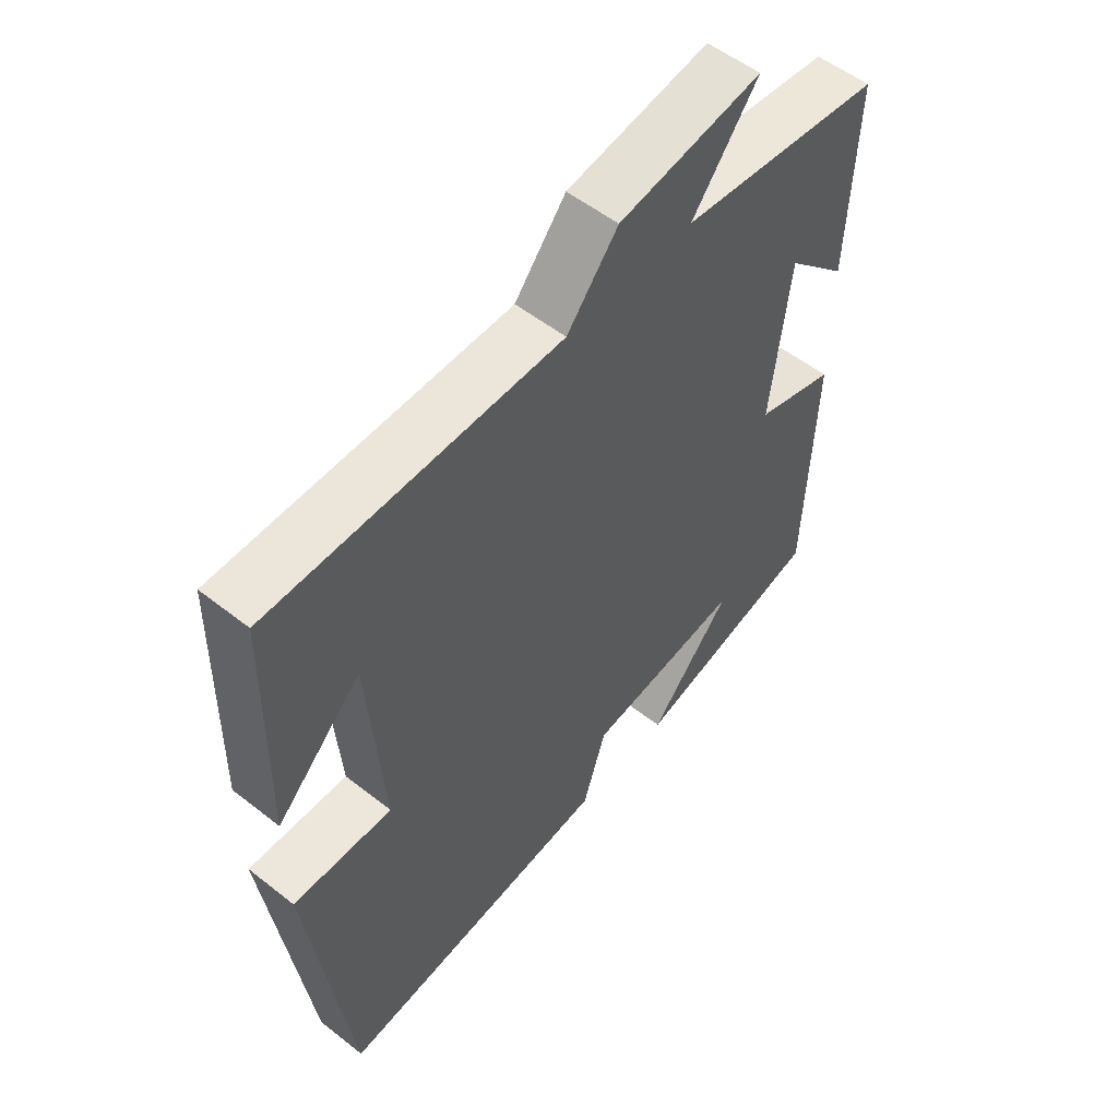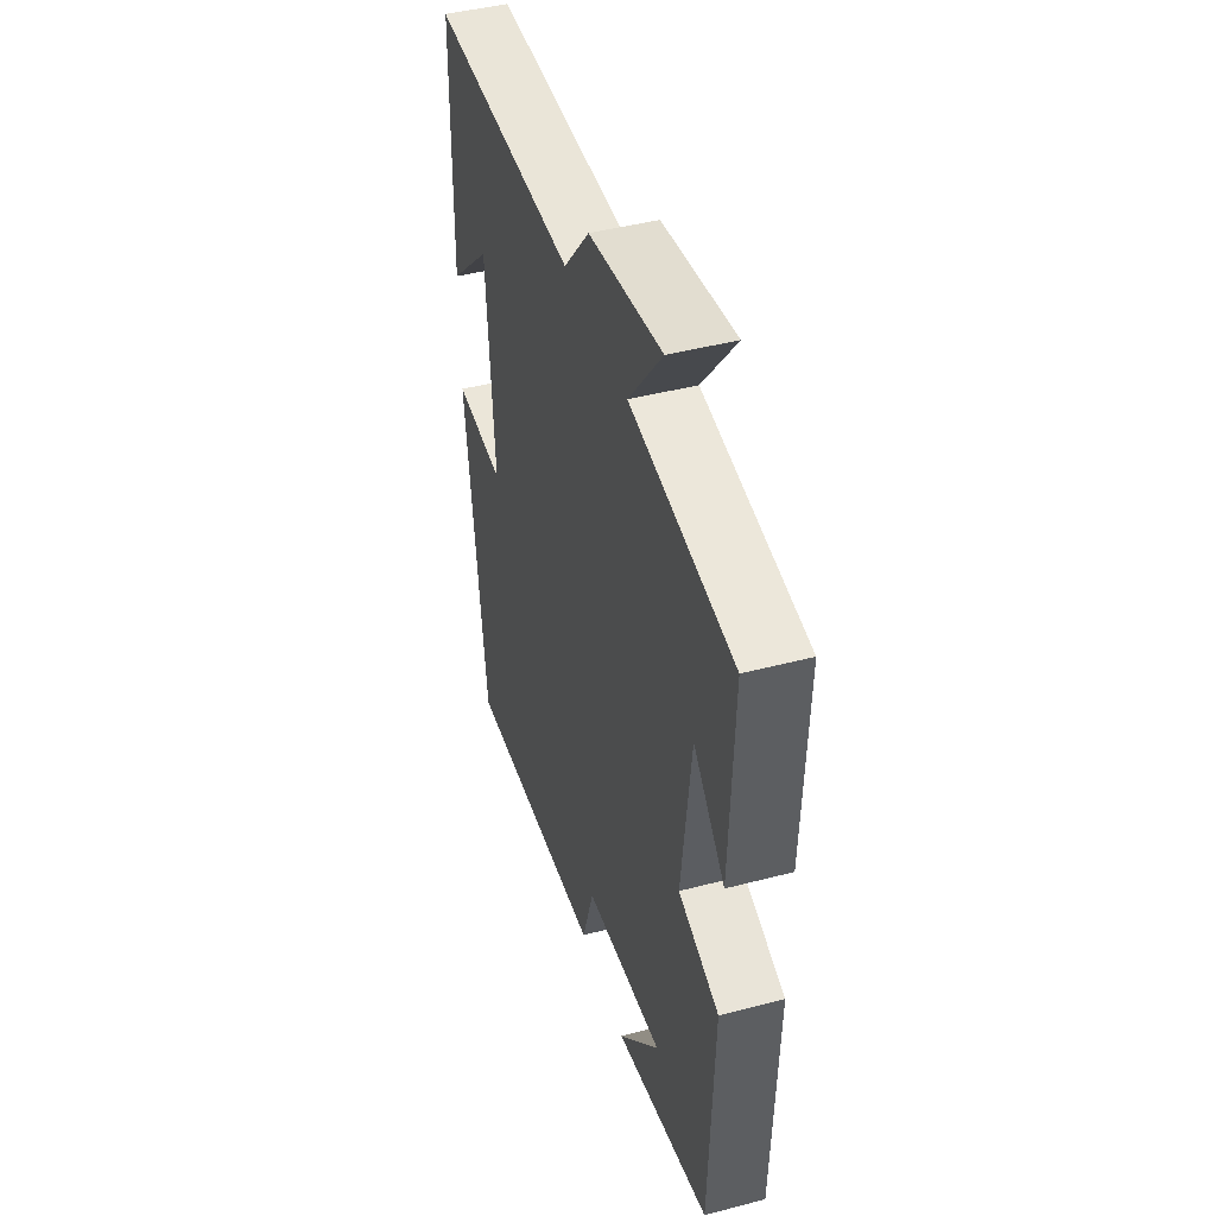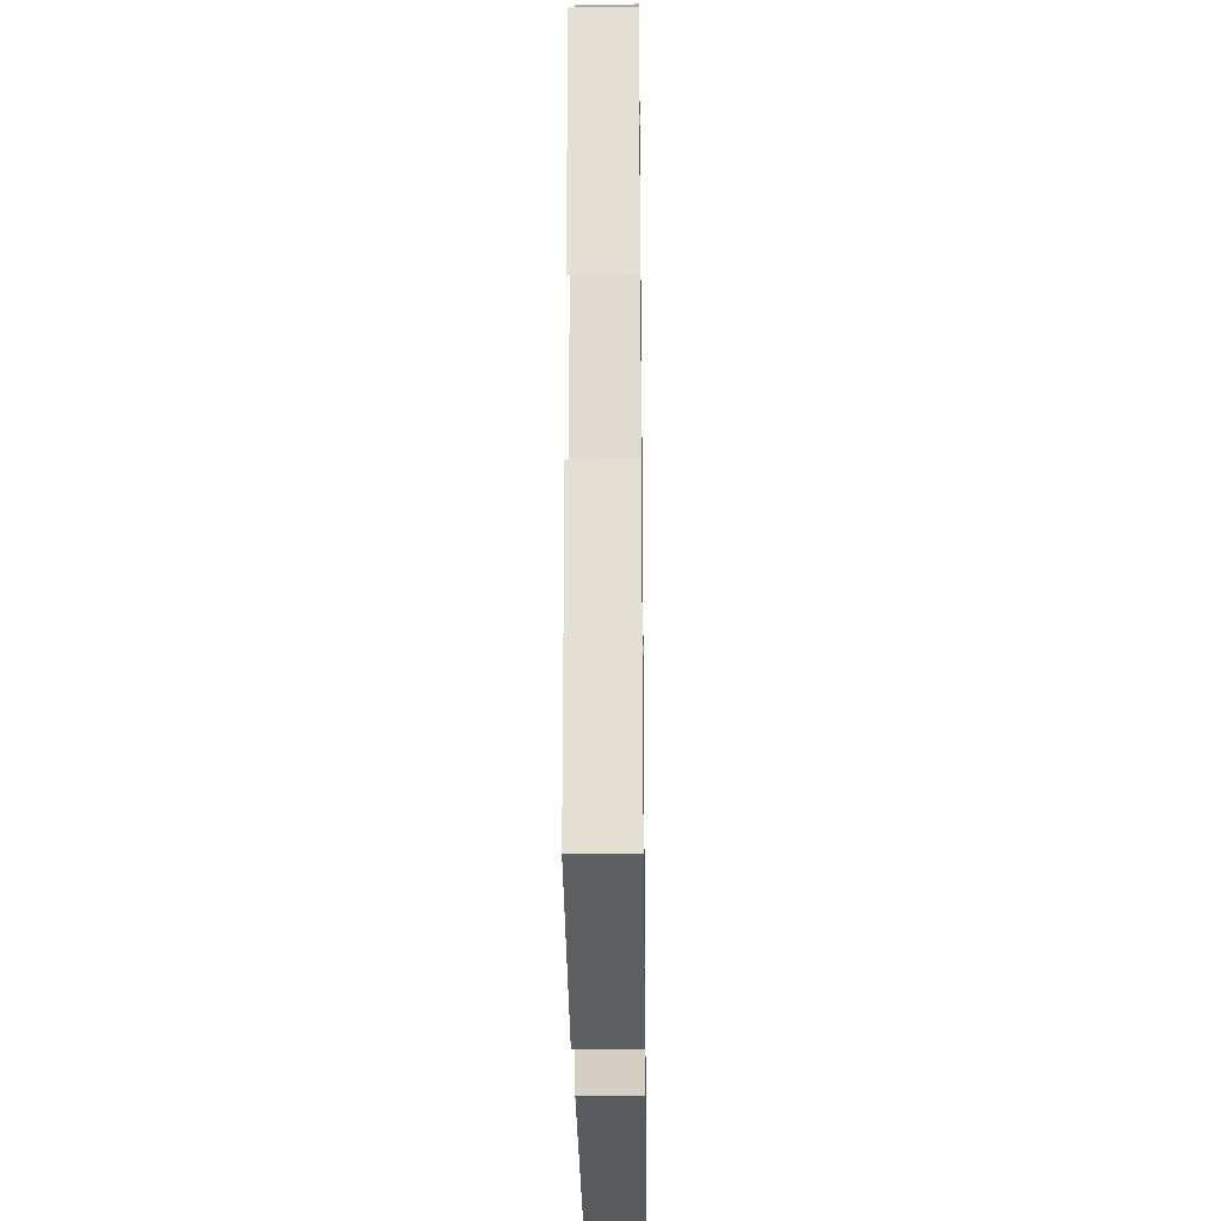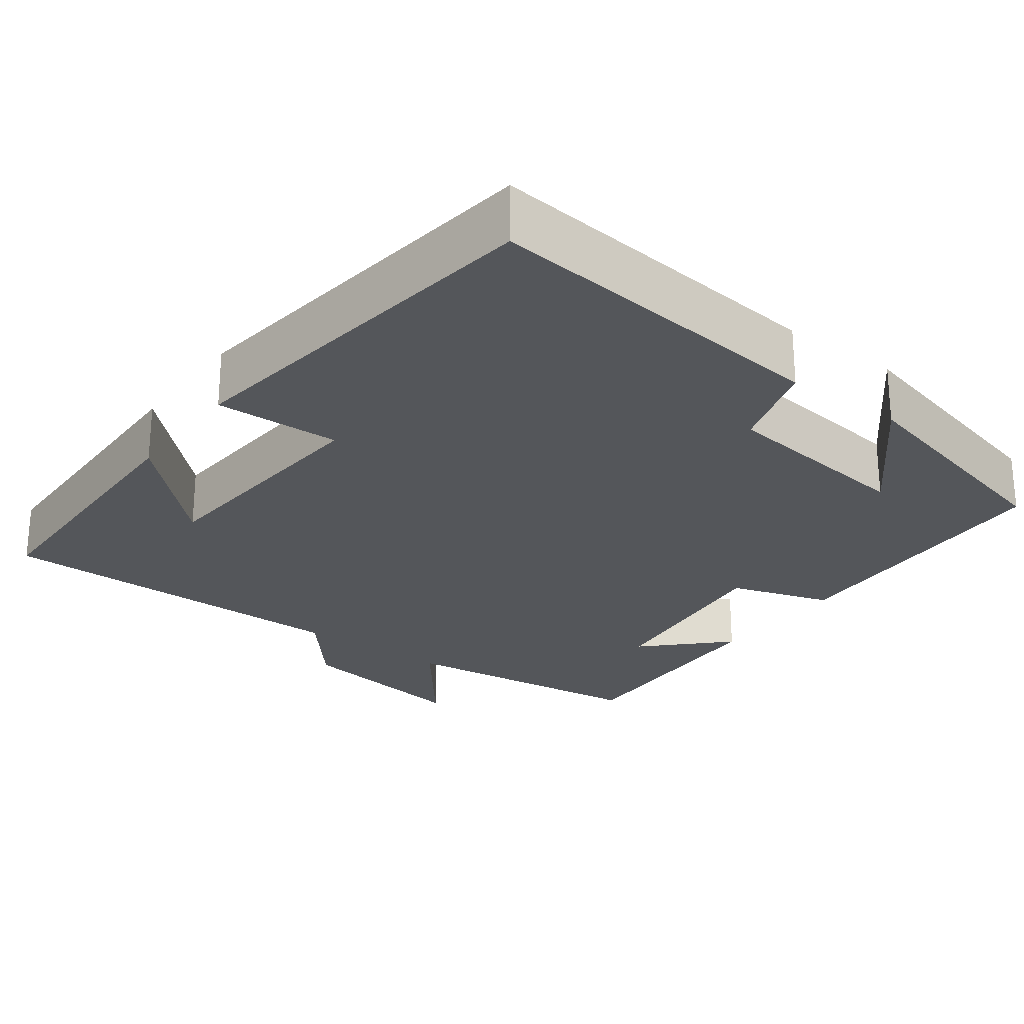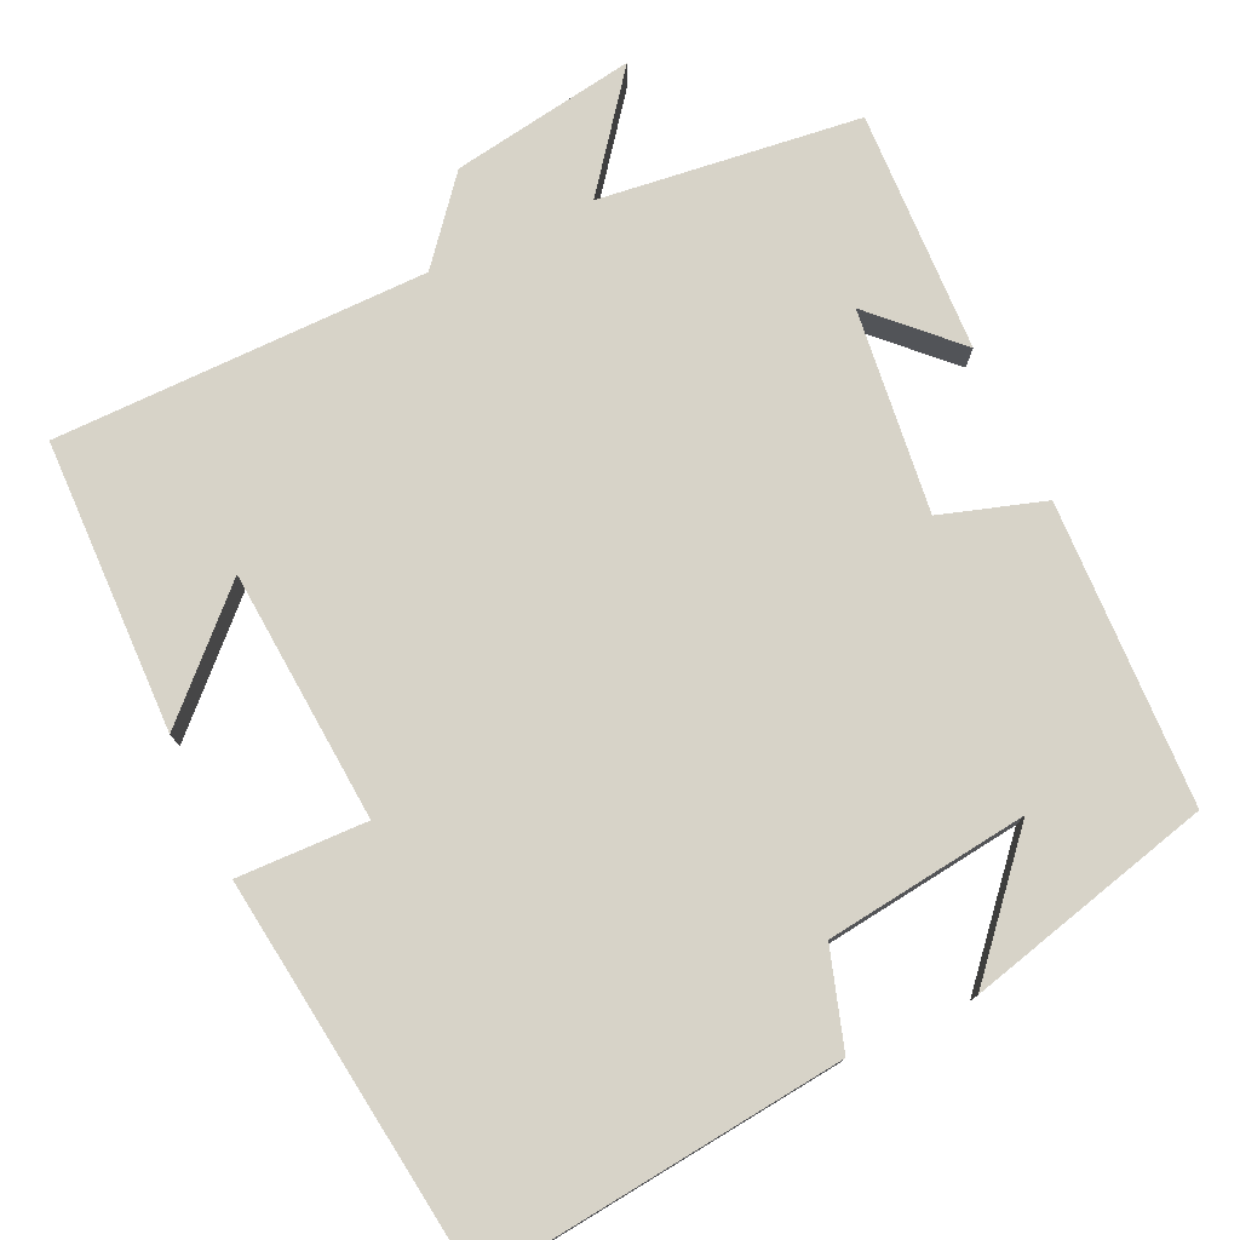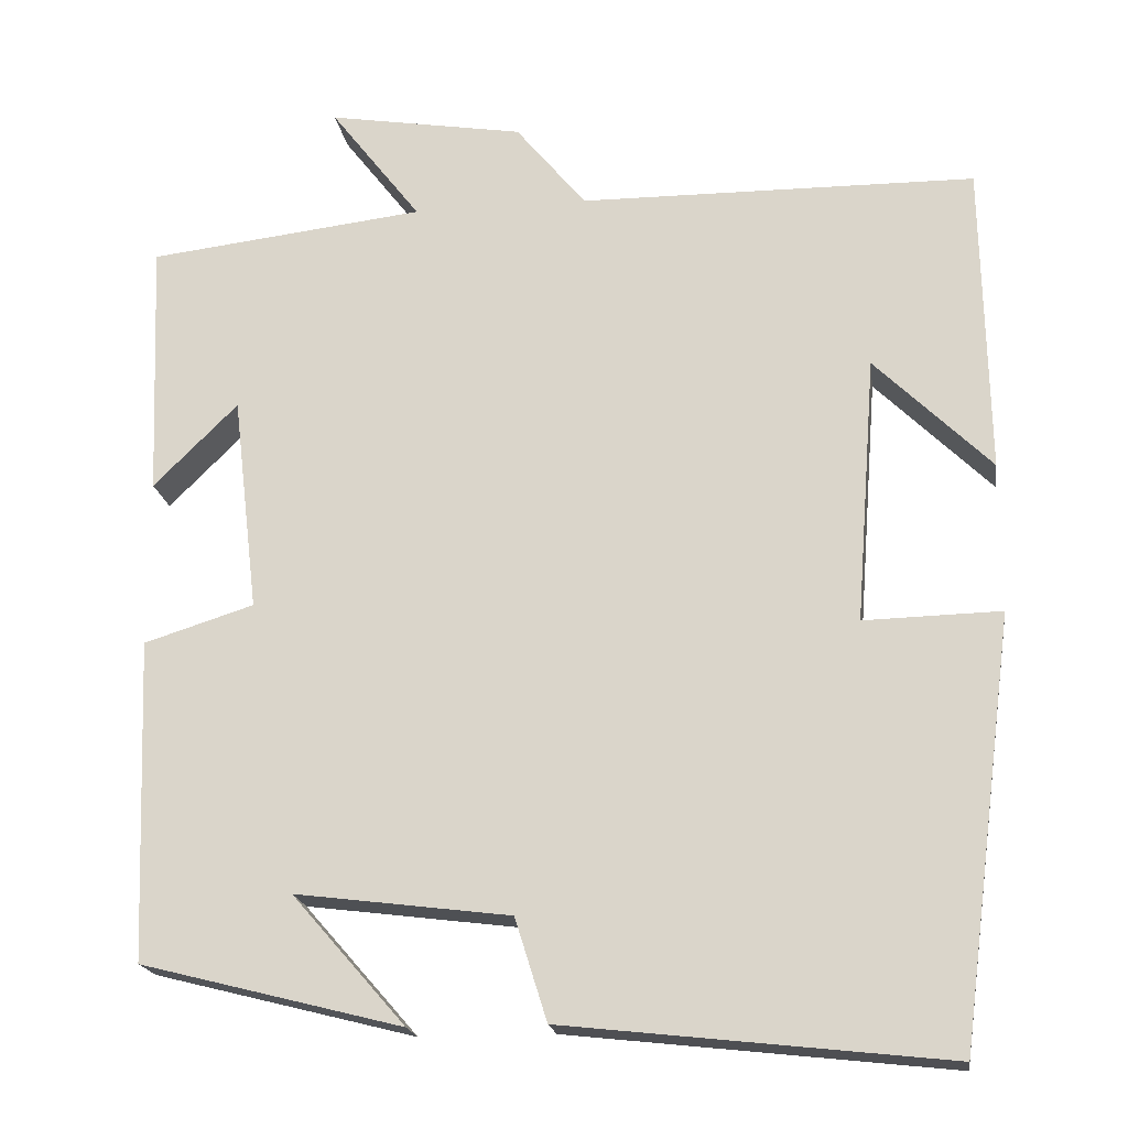
<metadata>
{"format":"obj","ext":"obj","renderer":"f3d","projection":"perspective","resolution":1024,"background":"white","views":[{"elev":54.3,"azim":129.9,"up":"+Z"},{"elev":45.1,"azim":-106.8,"up":"+Z"},{"elev":-26.0,"azim":-89.2,"up":"+Z"},{"elev":-25.3,"azim":143.6,"up":"+Y"},{"elev":76.7,"azim":155.1,"up":"+Y"},{"elev":-19.2,"azim":8.0,"up":"+Z"}]}
</metadata>
<code>
v 0.435 0.07 -0.55
v -0.019 0.07 -0.5
v -0.057 0.07 -0.379
v -0.311 0.07 -0.347
v -0.177 0.07 -0.5
v -0.486 0.07 -0.422
v -0.5 0.07 -0.042
v -0.37 0.07 -0.001
v -0.4 0.07 0.255
v -0.5 0.07 0.156
v -0.512 0.07 0.461
v -0.184 0.07 0.5
v -0.291 0.07 0.639
v -0.059 0.07 0.601
v 0.024 0.07 0.5
v 0.493 0.07 0.496
v 0.5 0.07 0.128
v 0.362 0.07 0.264
v 0.338 0.07 -0.052
v 0.5 0.07 -0.048
v 0.435 0 -0.55
v -0.019 0 -0.5
v -0.057 0 -0.379
v -0.311 0 -0.347
v -0.177 0 -0.5
v -0.486 0 -0.422
v -0.5 0 -0.042
v -0.37 0 -0.001
v -0.4 0 0.255
v -0.5 0 0.156
v -0.512 0 0.461
v -0.184 0 0.5
v -0.291 0 0.639
v -0.059 0 0.601
v 0.024 0 0.5
v 0.493 0 0.496
v 0.5 0 0.128
v 0.362 0 0.264
v 0.338 0 -0.052
v 0.5 0 -0.048
f 1 2 3
f 20 1 3
f 19 20 3
f 18 19 3 4
f 16 17 18
f 15 16 18 4
f 12 13 14 15
f 12 15 4
f 9 10 11 12
f 8 9 12 4
f 7 8 4
f 6 7 4
f 4 5 6
f 23 22 21
f 23 21 40
f 23 40 39
f 24 23 39 38
f 38 37 36
f 24 38 36 35
f 35 34 33 32
f 24 35 32
f 32 31 30 29
f 24 32 29 28
f 24 28 27
f 24 27 26
f 26 25 24
f 1 21 22 2
f 2 22 23 3
f 3 23 24 4
f 4 24 25 5
f 5 25 26 6
f 6 26 27 7
f 7 27 28 8
f 8 28 29 9
f 9 29 30 10
f 10 30 31 11
f 11 31 32 12
f 12 32 33 13
f 13 33 34 14
f 14 34 35 15
f 15 35 36 16
f 16 36 37 17
f 17 37 38 18
f 18 38 39 19
f 19 39 40 20
f 20 40 21 1

</code>
